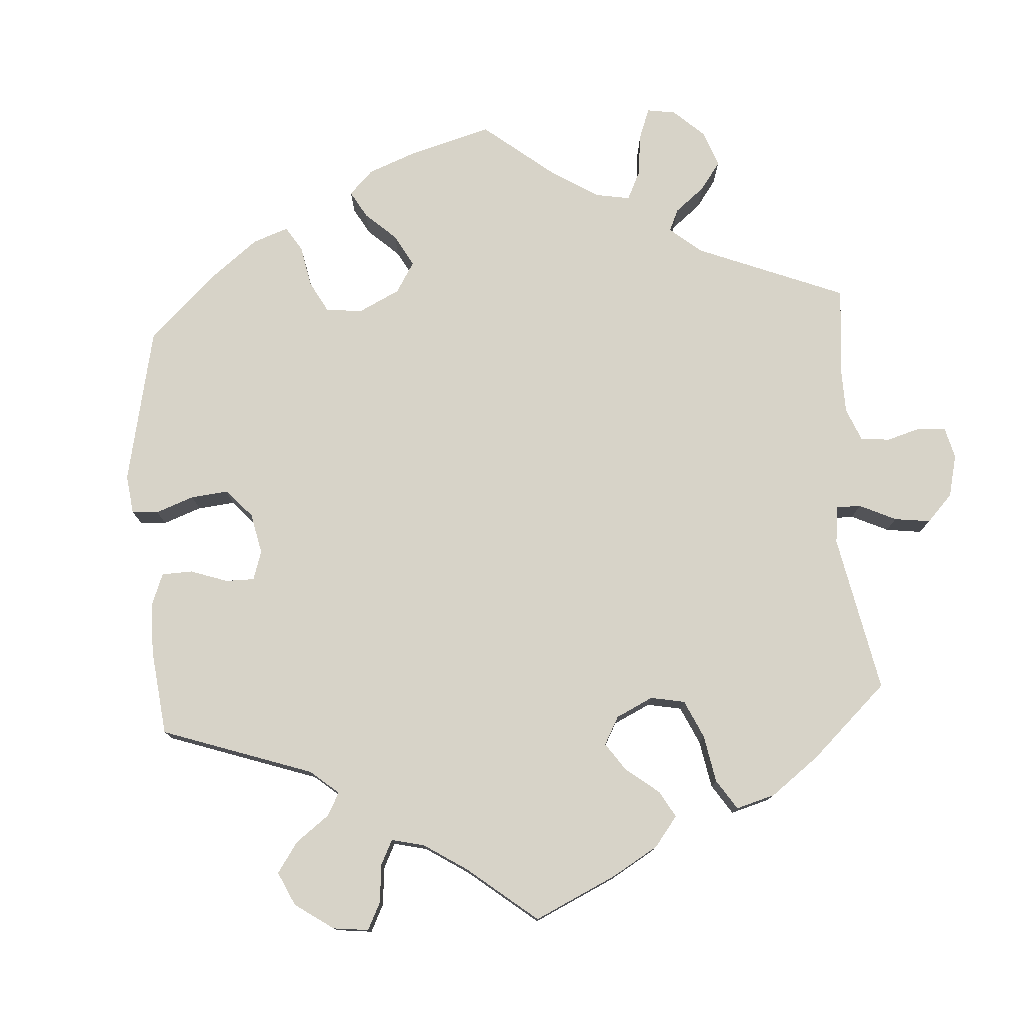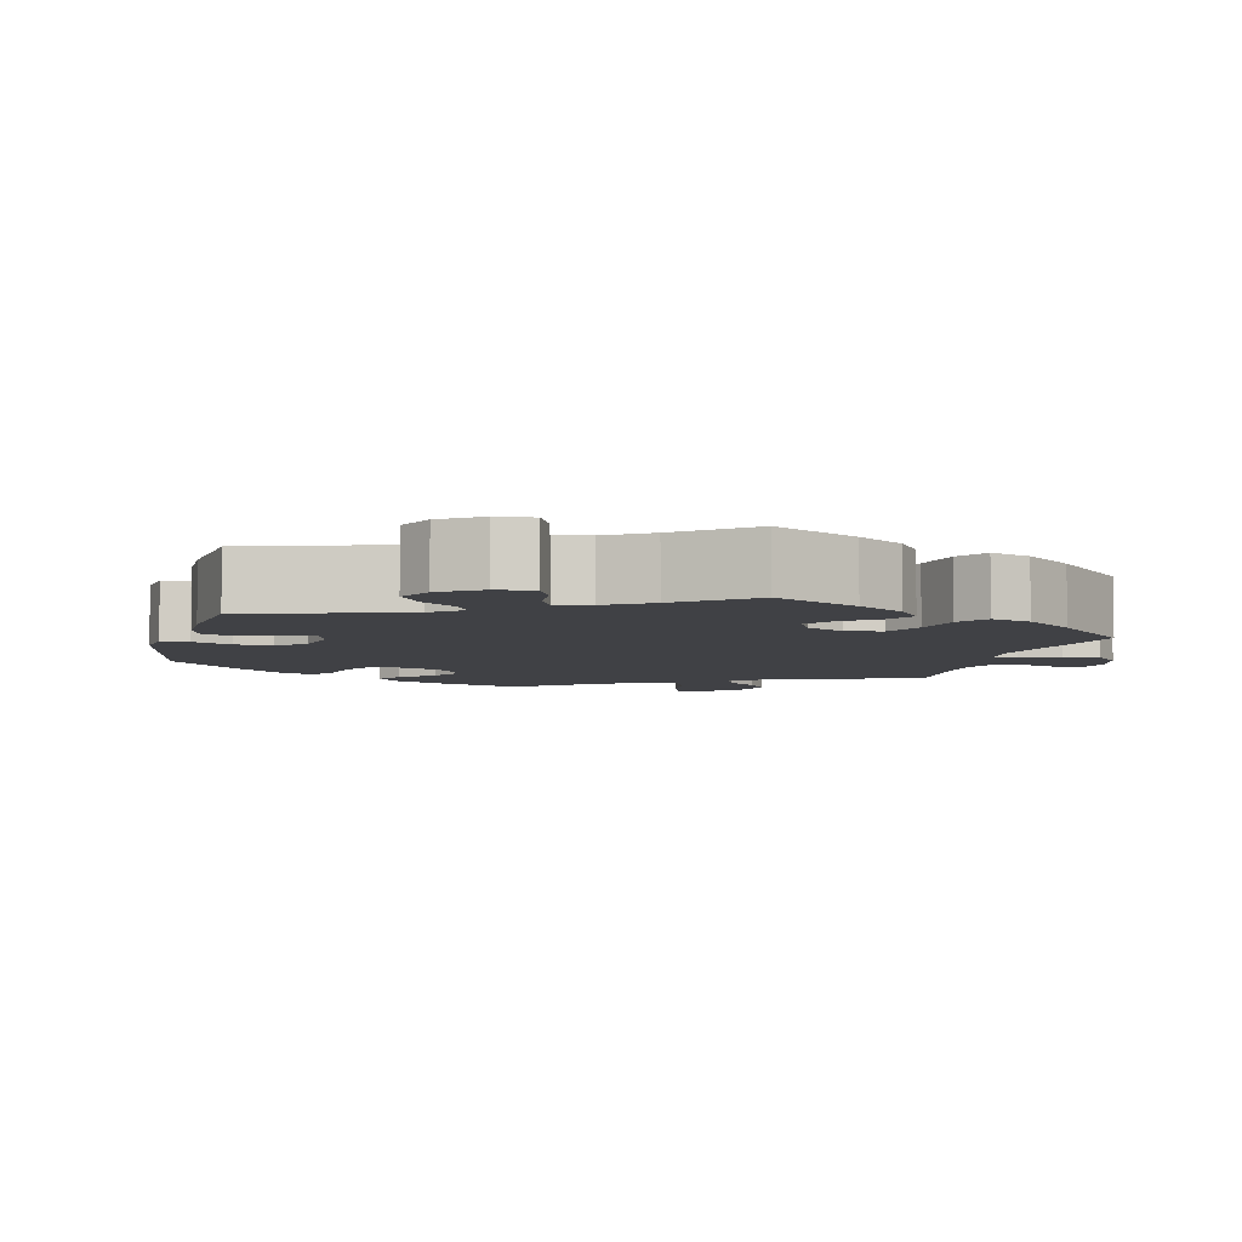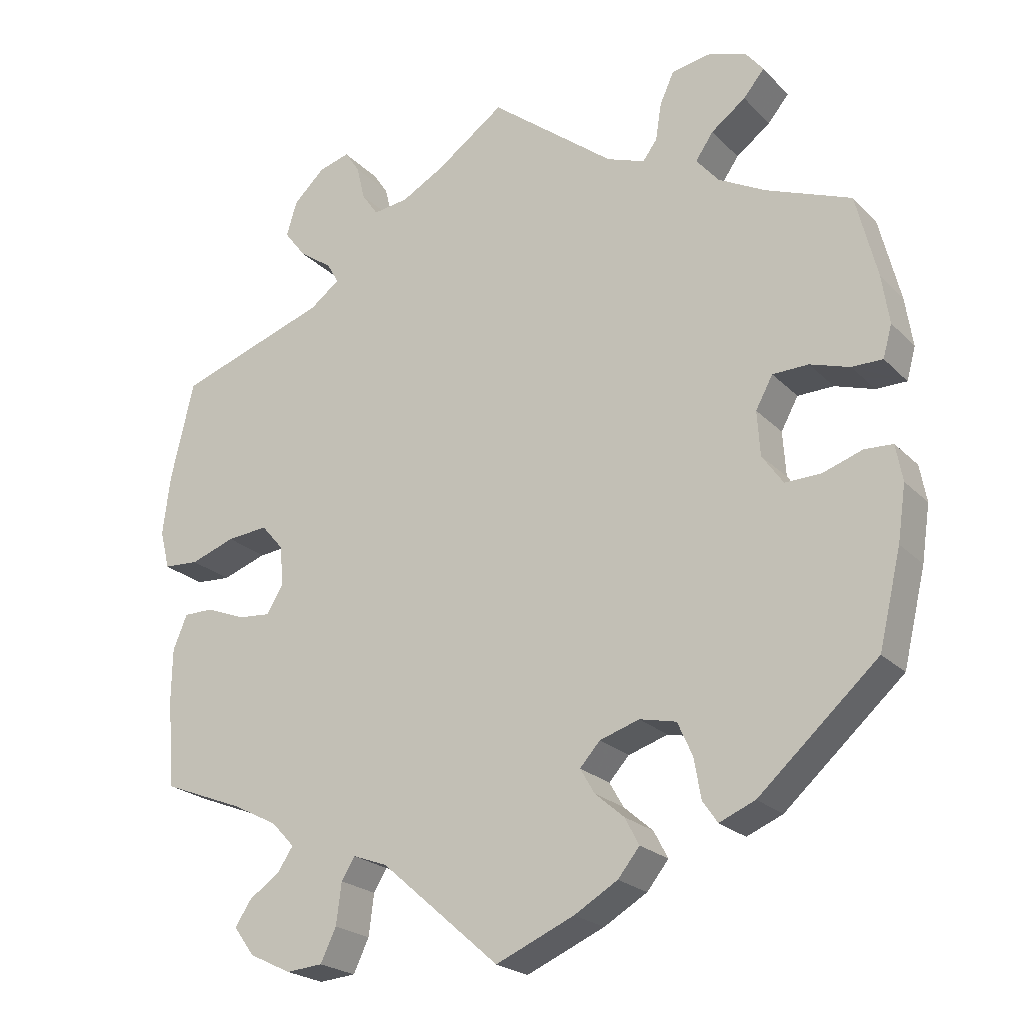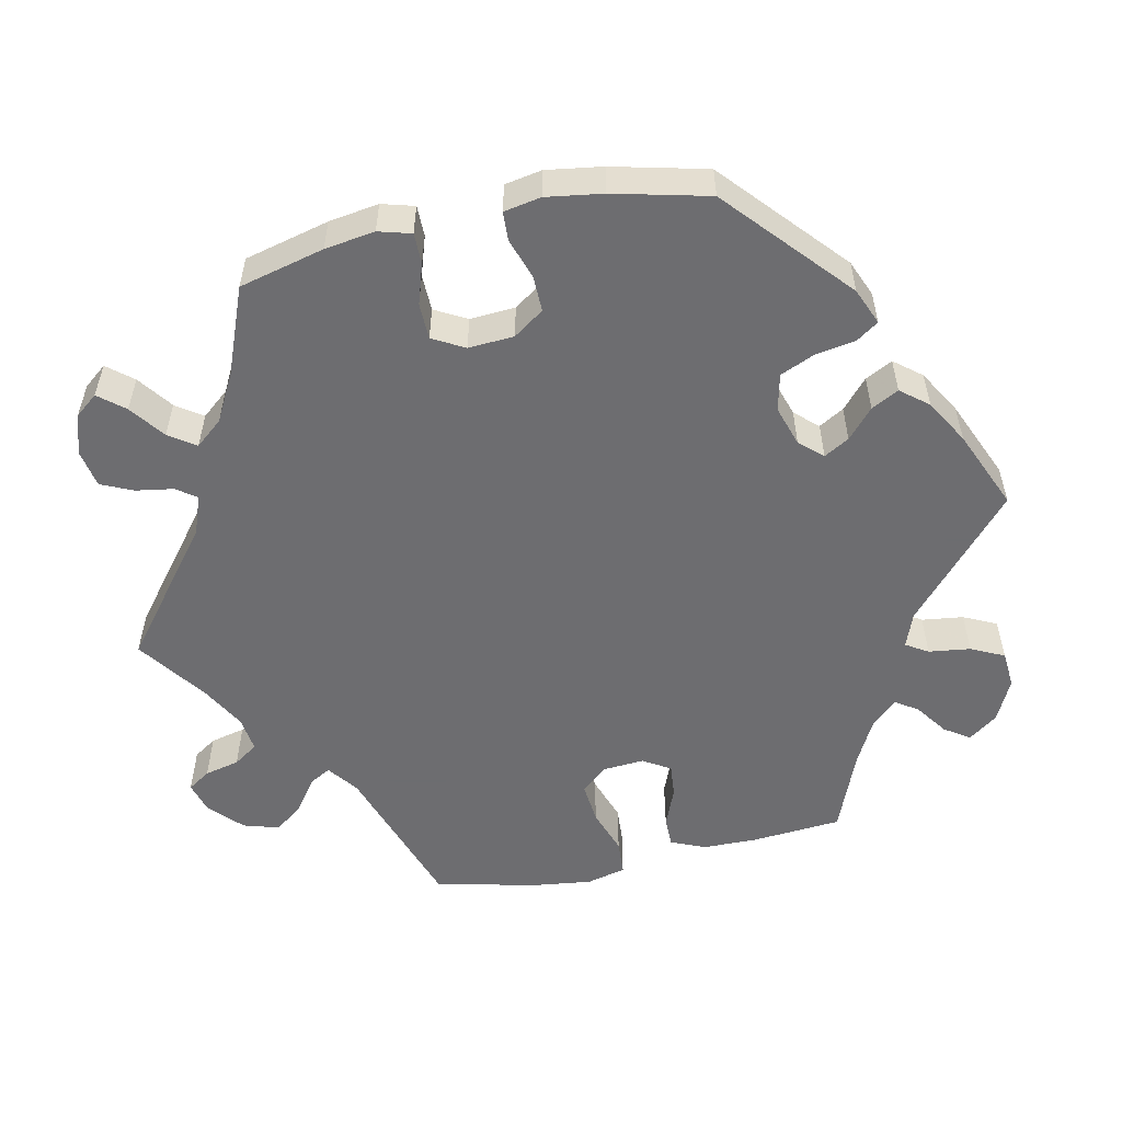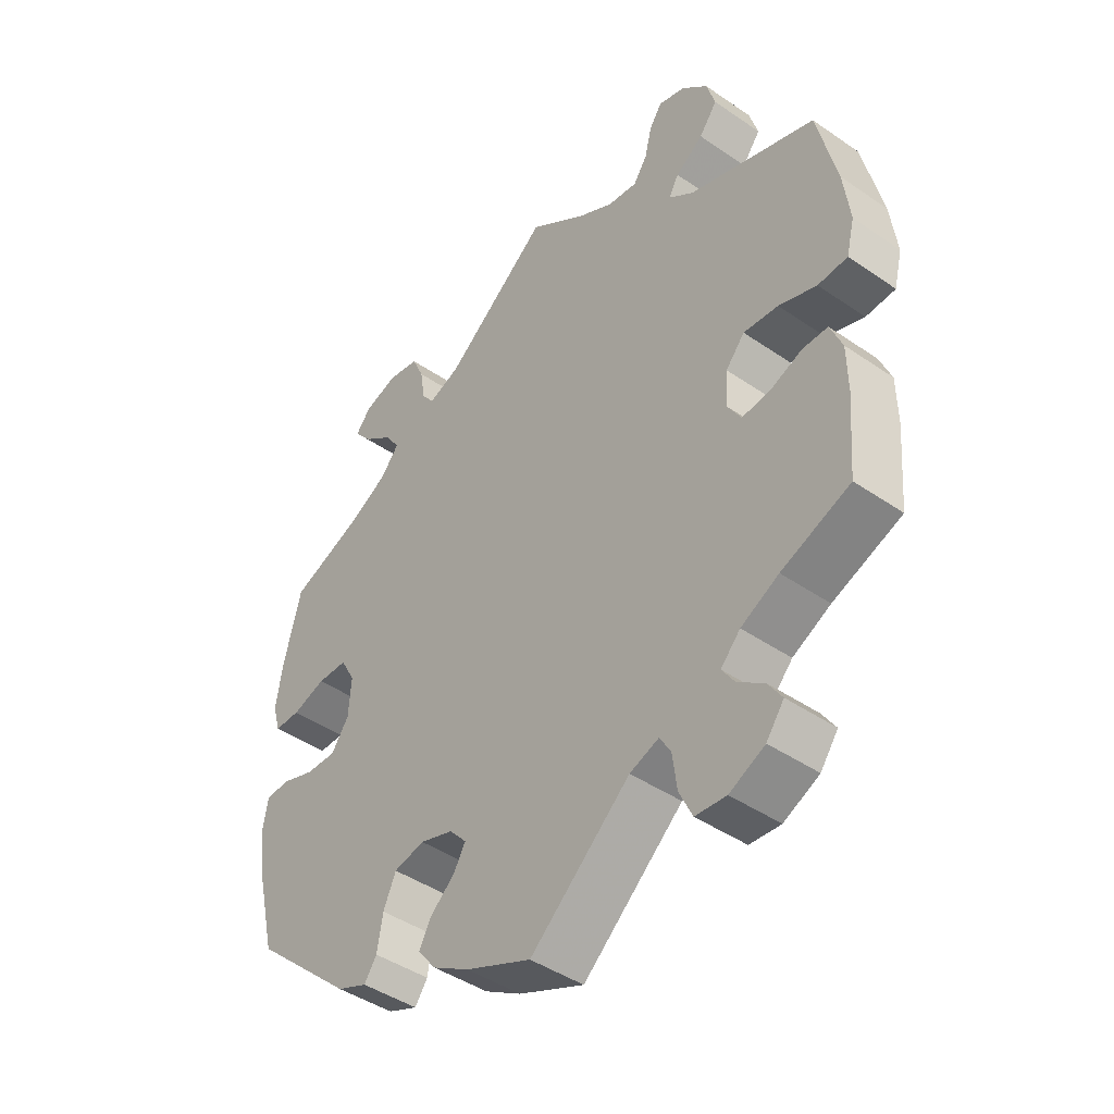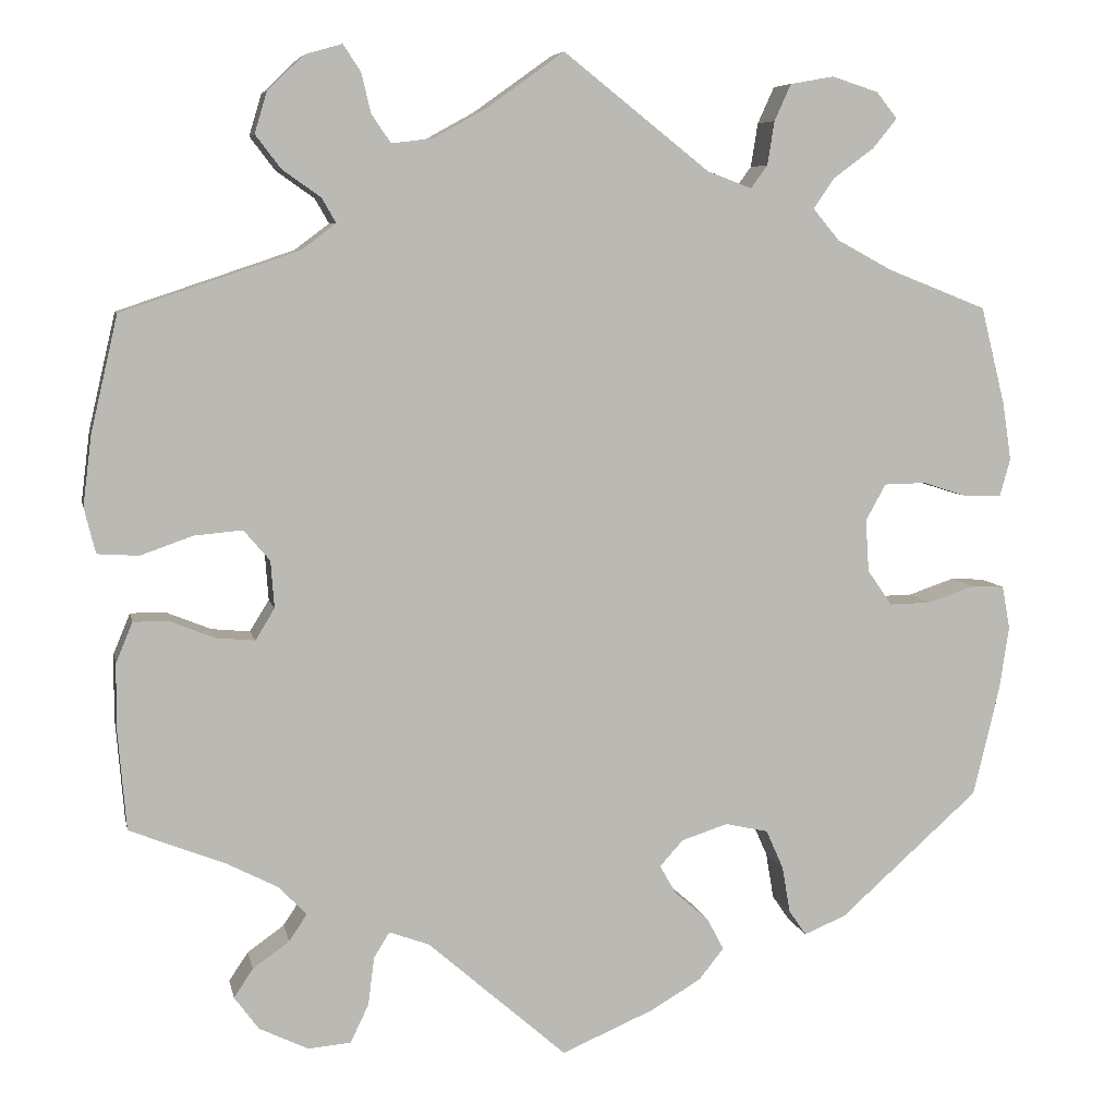
<metadata>
{"format":"obj","ext":"obj","renderer":"f3d","projection":"perspective","resolution":1024,"background":"white","views":[{"elev":77.0,"azim":-123.7,"up":"+Y"},{"elev":-5.9,"azim":-134.9,"up":"+Y"},{"elev":-22.5,"azim":31.5,"up":"+Z"},{"elev":-54.1,"azim":102.0,"up":"+Y"},{"elev":-43.8,"azim":-129.0,"up":"+Z"},{"elev":7.0,"azim":-11.5,"up":"+Z"}]}
</metadata>
<code>
v -0.159 0.07 -0.439
v -0.205 0.07 -0.422
v -0.223 0.07 -0.451
v -0.23 0.07 -0.506
v -0.251 0.07 -0.55
v -0.3 0.07 -0.554
v -0.356 0.07 -0.527
v -0.384 0.07 -0.489
v -0.362 0.07 -0.456
v -0.32 0.07 -0.426
v -0.3 0.07 -0.396
v -0.331 0.07 -0.363
v -0.391 0.07 -0.332
v -0.5 0.07 -0.289
v -0.51 0.07 -0.169
v -0.509 0.07 -0.099
v -0.49 0.07 -0.053
v -0.45 0.07 -0.053
v -0.398 0.07 -0.074
v -0.354 0.07 -0.078
v -0.332 0.07 -0.042
v -0.336 0.07 0.012
v -0.366 0.07 0.047
v -0.421 0.07 0.042
v -0.481 0.07 0.021
v -0.528 0.07 0.024
v -0.541 0.07 0.076
v -0.531 0.07 0.156
v -0.5 0.07 0.289
v -0.298 0.07 0.357
v -0.258 0.07 0.387
v -0.274 0.07 0.415
v -0.318 0.07 0.446
v -0.347 0.07 0.484
v -0.333 0.07 0.531
v -0.291 0.07 0.571
v -0.249 0.07 0.583
v -0.229 0.07 0.553
v -0.218 0.07 0.507
v -0.196 0.07 0.475
v -0.149 0.07 0.481
v -0.091 0.07 0.513
v 0 0.07 0.578
v 0.167 0.07 0.446
v 0.218 0.07 0.427
v 0.237 0.07 0.453
v 0.245 0.07 0.503
v 0.264 0.07 0.545
v 0.314 0.07 0.554
v 0.367 0.07 0.537
v 0.391 0.07 0.507
v 0.363 0.07 0.473
v 0.317 0.07 0.439
v 0.293 0.07 0.404
v 0.323 0.07 0.368
v 0.386 0.07 0.334
v 0.5 0.07 0.289
v 0.528 0.07 0.177
v 0.538 0.07 0.111
v 0.526 0.07 0.068
v 0.485 0.07 0.068
v 0.432 0.07 0.085
v 0.384 0.07 0.084
v 0.361 0.07 0.042
v 0.365 0.07 -0.018
v 0.393 0.07 -0.058
v 0.441 0.07 -0.057
v 0.494 0.07 -0.039
v 0.532 0.07 -0.041
v 0.541 0.07 -0.09
v 0.53 0.07 -0.164
v 0.5 0.07 -0.289
v 0.341 0.07 -0.431
v 0.293 0.07 -0.451
v 0.273 0.07 -0.422
v 0.264 0.07 -0.369
v 0.244 0.07 -0.324
v 0.195 0.07 -0.313
v 0.142 0.07 -0.33
v 0.115 0.07 -0.36
v 0.134 0.07 -0.393
v 0.173 0.07 -0.427
v 0.192 0.07 -0.463
v 0.163 0.07 -0.499
v 0.105 0.07 -0.533
v 0 0.07 -0.578
v -0.159 0 -0.439
v -0.205 0 -0.422
v -0.223 0 -0.451
v -0.23 0 -0.506
v -0.251 0 -0.55
v -0.3 0 -0.554
v -0.356 0 -0.527
v -0.384 0 -0.489
v -0.362 0 -0.456
v -0.32 0 -0.426
v -0.3 0 -0.396
v -0.331 0 -0.363
v -0.391 0 -0.332
v -0.5 0 -0.289
v -0.51 0 -0.169
v -0.509 0 -0.099
v -0.49 0 -0.053
v -0.45 0 -0.053
v -0.398 0 -0.074
v -0.354 0 -0.078
v -0.332 0 -0.042
v -0.336 0 0.012
v -0.366 0 0.047
v -0.421 0 0.042
v -0.481 0 0.021
v -0.528 0 0.024
v -0.541 0 0.076
v -0.531 0 0.156
v -0.5 0 0.289
v -0.298 0 0.357
v -0.258 0 0.387
v -0.274 0 0.415
v -0.318 0 0.446
v -0.347 0 0.484
v -0.333 0 0.531
v -0.291 0 0.571
v -0.249 0 0.583
v -0.229 0 0.553
v -0.218 0 0.507
v -0.196 0 0.475
v -0.149 0 0.481
v -0.091 0 0.513
v 0 0 0.578
v 0.167 0 0.446
v 0.218 0 0.427
v 0.237 0 0.453
v 0.245 0 0.503
v 0.264 0 0.545
v 0.314 0 0.554
v 0.367 0 0.537
v 0.391 0 0.507
v 0.363 0 0.473
v 0.317 0 0.439
v 0.293 0 0.404
v 0.323 0 0.368
v 0.386 0 0.334
v 0.5 0 0.289
v 0.528 0 0.177
v 0.538 0 0.111
v 0.526 0 0.068
v 0.485 0 0.068
v 0.432 0 0.085
v 0.384 0 0.084
v 0.361 0 0.042
v 0.365 0 -0.018
v 0.393 0 -0.058
v 0.441 0 -0.057
v 0.494 0 -0.039
v 0.532 0 -0.041
v 0.541 0 -0.09
v 0.53 0 -0.164
v 0.5 0 -0.289
v 0.341 0 -0.431
v 0.293 0 -0.451
v 0.273 0 -0.422
v 0.264 0 -0.369
v 0.244 0 -0.324
v 0.195 0 -0.313
v 0.142 0 -0.33
v 0.115 0 -0.36
v 0.134 0 -0.393
v 0.173 0 -0.427
v 0.192 0 -0.463
v 0.163 0 -0.499
v 0.105 0 -0.533
v 0 0 -0.578
f 85 86 1
f 84 85 1 2
f 81 82 83 84
f 80 81 84 2
f 79 80 2
f 78 79 2
f 73 74 75 76
f 73 76 77
f 72 73 77
f 71 72 77 78
f 67 68 69 70
f 66 67 70 71
f 59 60 61 62
f 59 62 63
f 56 57 58 59
f 55 56 59 63
f 54 55 63 64
f 50 51 52 53
f 50 53 54
f 49 50 54
f 46 47 48 49
f 45 46 49 54
f 42 43 44
f 41 42 44 45
f 40 41 45 54
f 36 37 38 39
f 36 39 40
f 35 36 40
f 32 33 34 35
f 31 32 35 40
f 27 28 29 30
f 27 30 31
f 24 25 26 27
f 23 24 27 31
f 22 23 31 40
f 16 17 18 19
f 16 19 20
f 13 14 15 16
f 12 13 16 20
f 11 12 20 21
f 7 8 9 10
f 7 10 11
f 6 7 11
f 3 4 5 6
f 2 3 6 11
f 66 71 78 2
f 40 54 64 65
f 22 40 65 66
f 21 22 66
f 2 11 21 66
f 87 172 171
f 88 87 171 170
f 170 169 168 167
f 88 170 167 166
f 88 166 165
f 88 165 164
f 162 161 160 159
f 163 162 159
f 163 159 158
f 164 163 158 157
f 156 155 154 153
f 157 156 153 152
f 148 147 146 145
f 149 148 145
f 145 144 143 142
f 149 145 142 141
f 150 149 141 140
f 139 138 137 136
f 140 139 136
f 140 136 135
f 135 134 133 132
f 140 135 132 131
f 130 129 128
f 131 130 128 127
f 140 131 127 126
f 125 124 123 122
f 126 125 122
f 126 122 121
f 121 120 119 118
f 126 121 118 117
f 116 115 114 113
f 117 116 113
f 113 112 111 110
f 117 113 110 109
f 126 117 109 108
f 105 104 103 102
f 106 105 102
f 102 101 100 99
f 106 102 99 98
f 107 106 98 97
f 96 95 94 93
f 97 96 93
f 97 93 92
f 92 91 90 89
f 97 92 89 88
f 88 164 157 152
f 151 150 140 126
f 152 151 126 108
f 152 108 107
f 152 107 97 88
f 1 87 88 2
f 2 88 89 3
f 3 89 90 4
f 4 90 91 5
f 5 91 92 6
f 6 92 93 7
f 7 93 94 8
f 8 94 95 9
f 9 95 96 10
f 10 96 97 11
f 11 97 98 12
f 12 98 99 13
f 13 99 100 14
f 14 100 101 15
f 15 101 102 16
f 16 102 103 17
f 17 103 104 18
f 18 104 105 19
f 19 105 106 20
f 20 106 107 21
f 21 107 108 22
f 22 108 109 23
f 23 109 110 24
f 24 110 111 25
f 25 111 112 26
f 26 112 113 27
f 27 113 114 28
f 28 114 115 29
f 29 115 116 30
f 30 116 117 31
f 31 117 118 32
f 32 118 119 33
f 33 119 120 34
f 34 120 121 35
f 35 121 122 36
f 36 122 123 37
f 37 123 124 38
f 38 124 125 39
f 39 125 126 40
f 40 126 127 41
f 41 127 128 42
f 42 128 129 43
f 43 129 130 44
f 44 130 131 45
f 45 131 132 46
f 46 132 133 47
f 47 133 134 48
f 48 134 135 49
f 49 135 136 50
f 50 136 137 51
f 51 137 138 52
f 52 138 139 53
f 53 139 140 54
f 54 140 141 55
f 55 141 142 56
f 56 142 143 57
f 57 143 144 58
f 58 144 145 59
f 59 145 146 60
f 60 146 147 61
f 61 147 148 62
f 62 148 149 63
f 63 149 150 64
f 64 150 151 65
f 65 151 152 66
f 66 152 153 67
f 67 153 154 68
f 68 154 155 69
f 69 155 156 70
f 70 156 157 71
f 71 157 158 72
f 72 158 159 73
f 73 159 160 74
f 74 160 161 75
f 75 161 162 76
f 76 162 163 77
f 77 163 164 78
f 78 164 165 79
f 79 165 166 80
f 80 166 167 81
f 81 167 168 82
f 82 168 169 83
f 83 169 170 84
f 84 170 171 85
f 85 171 172 86
f 86 172 87 1

</code>
